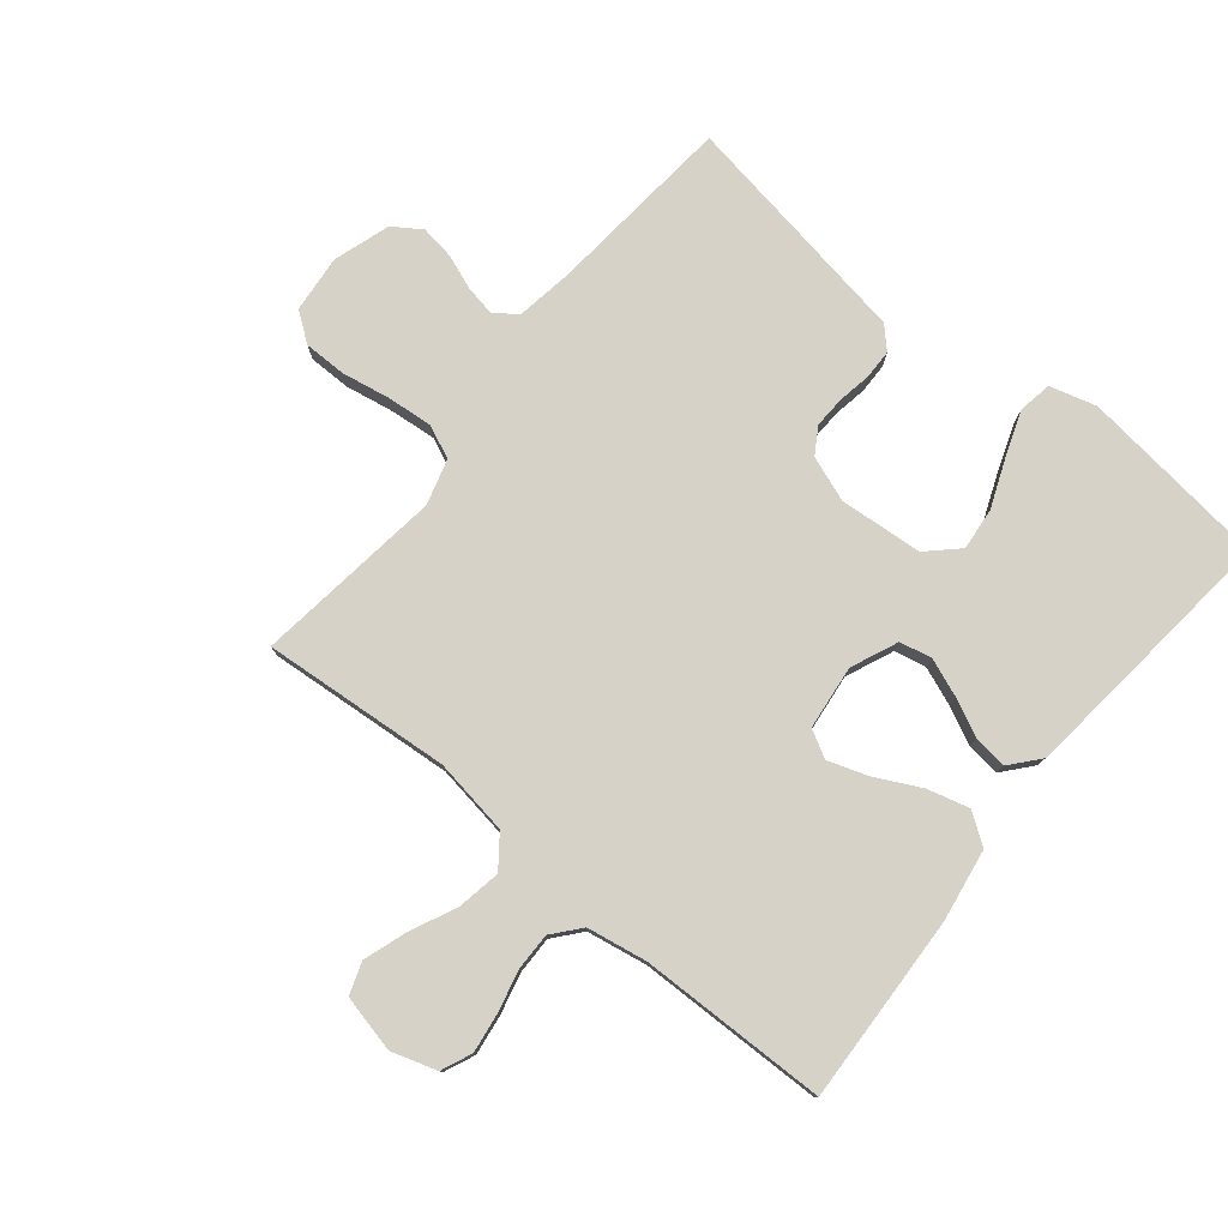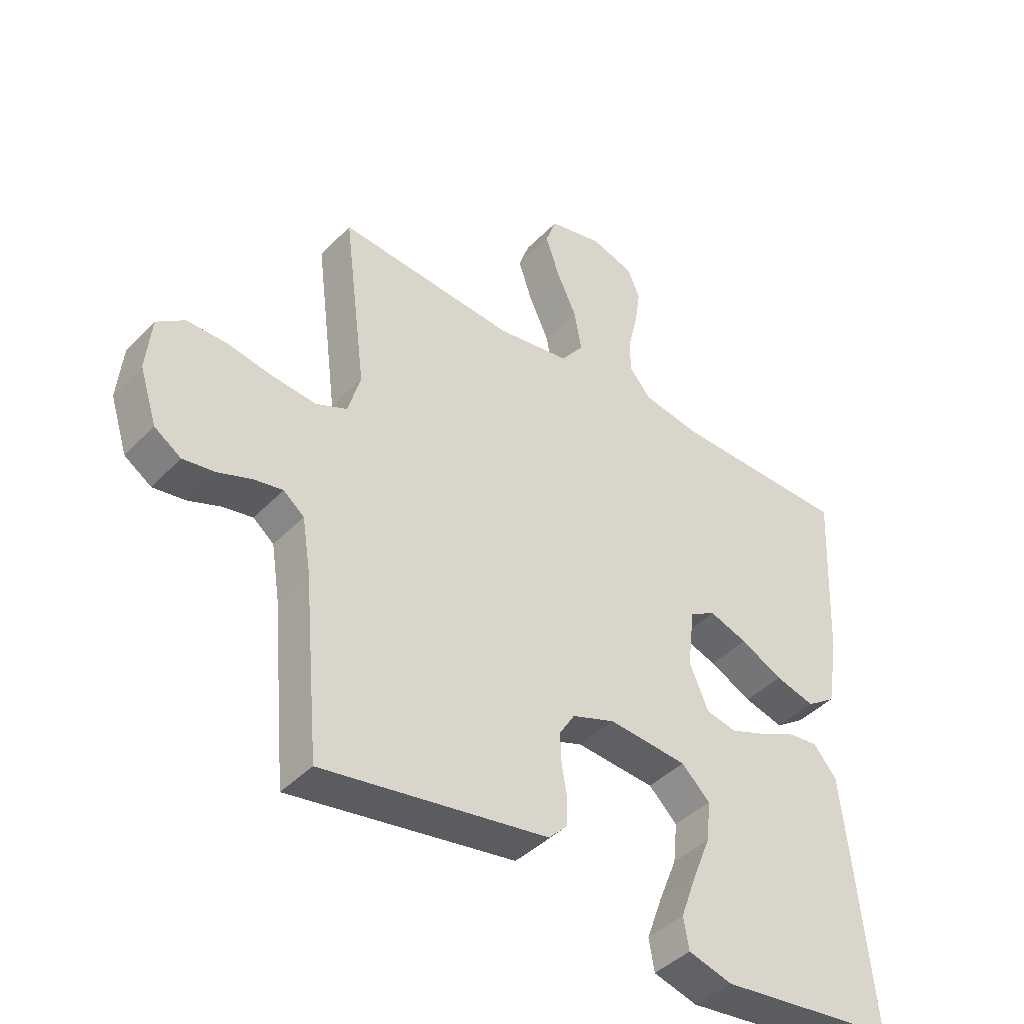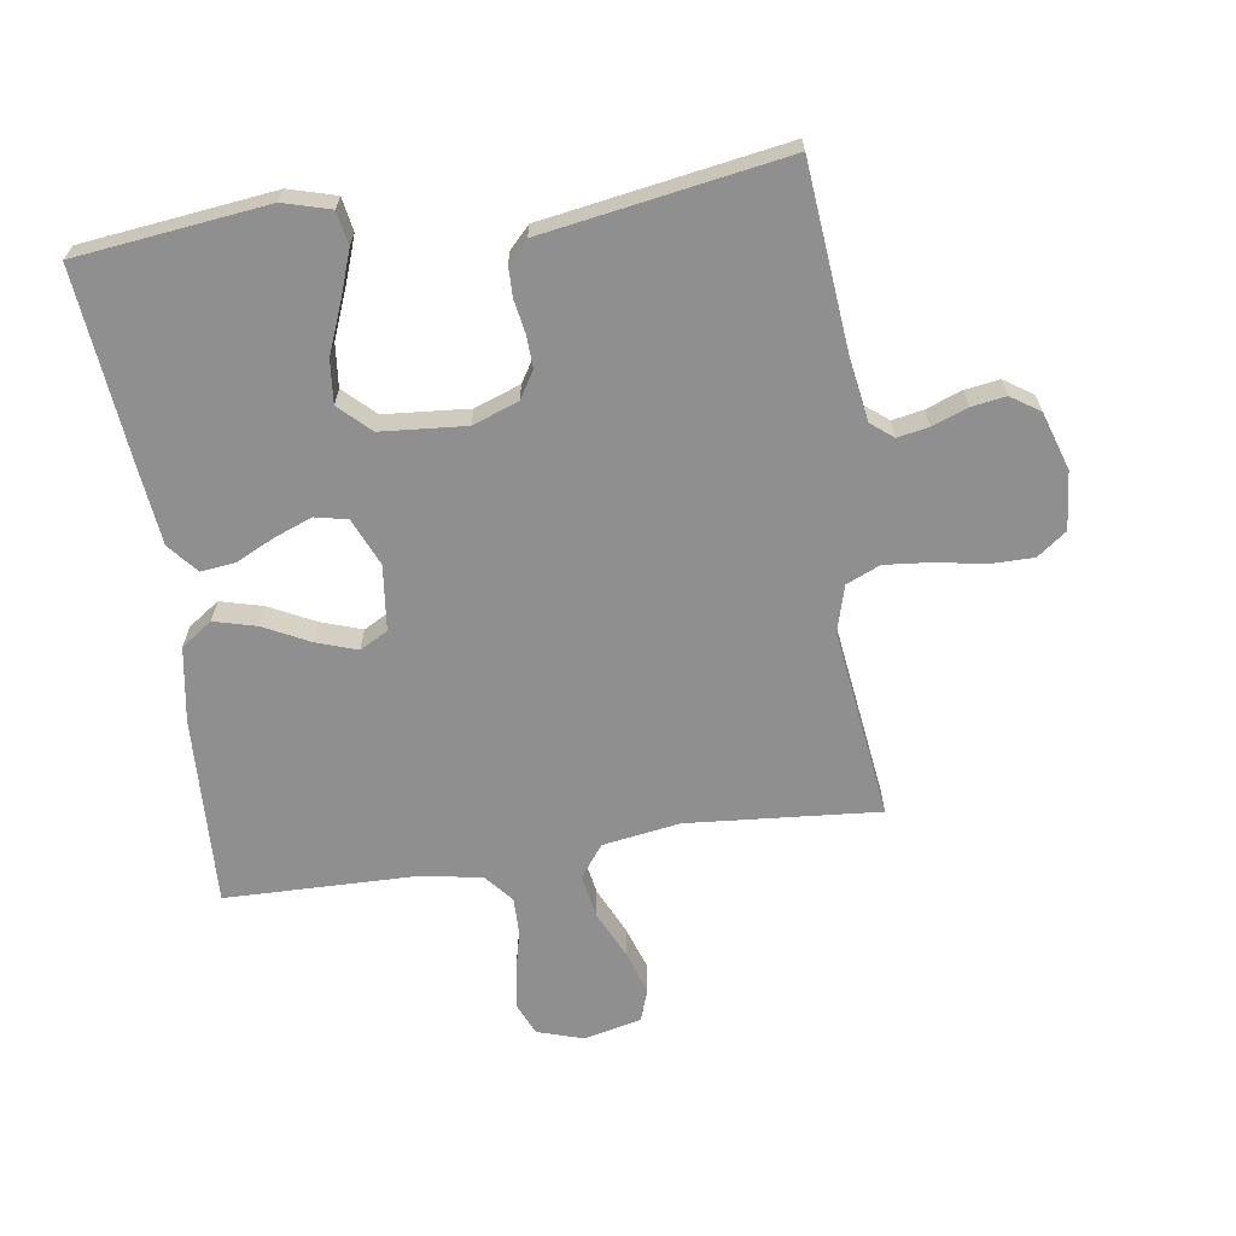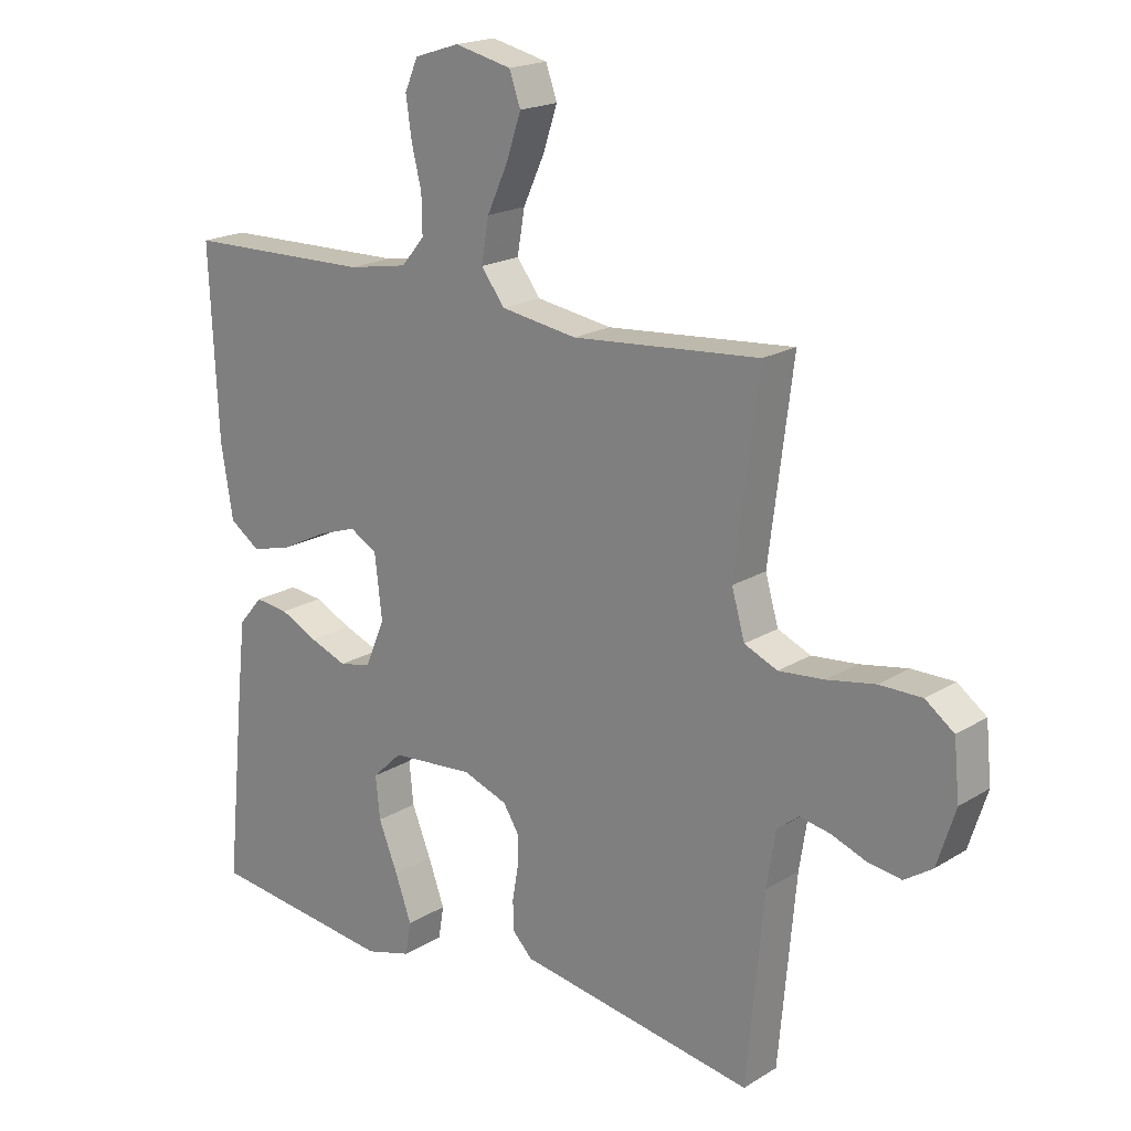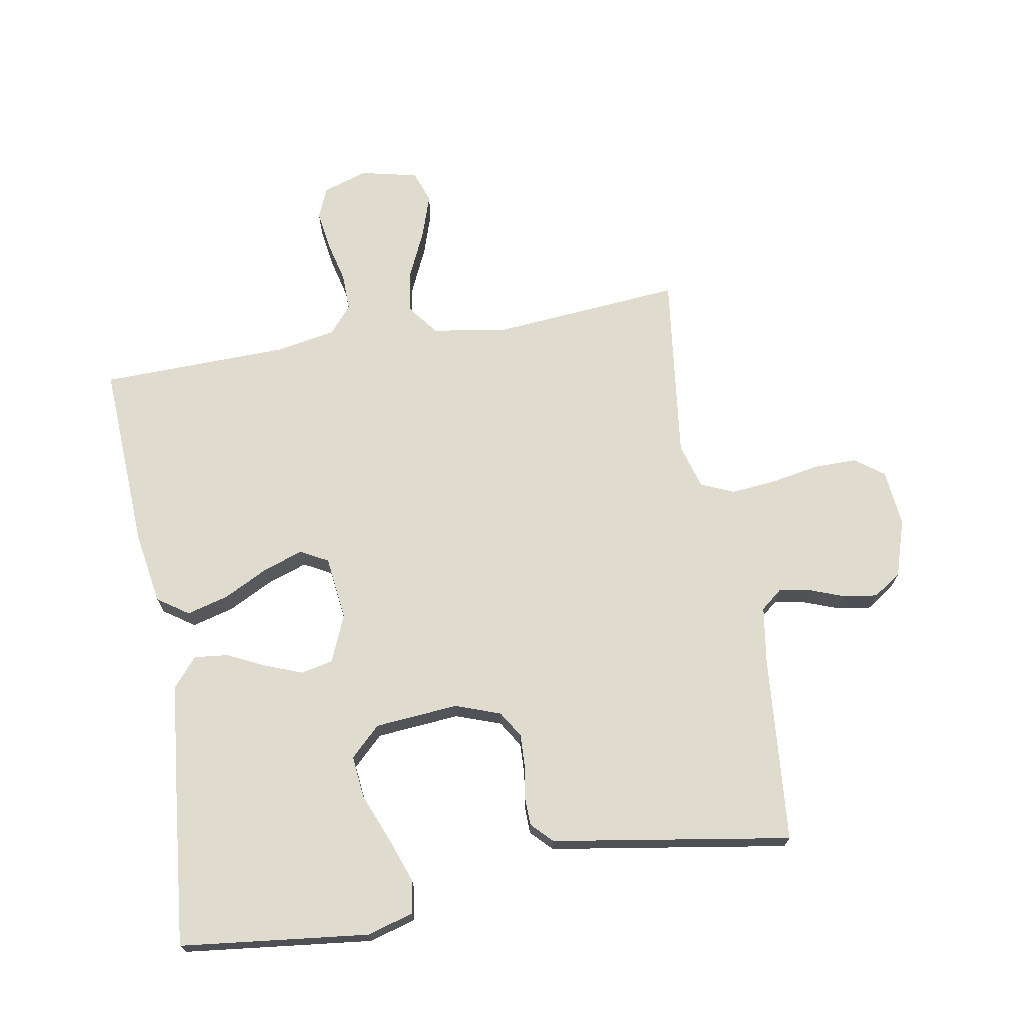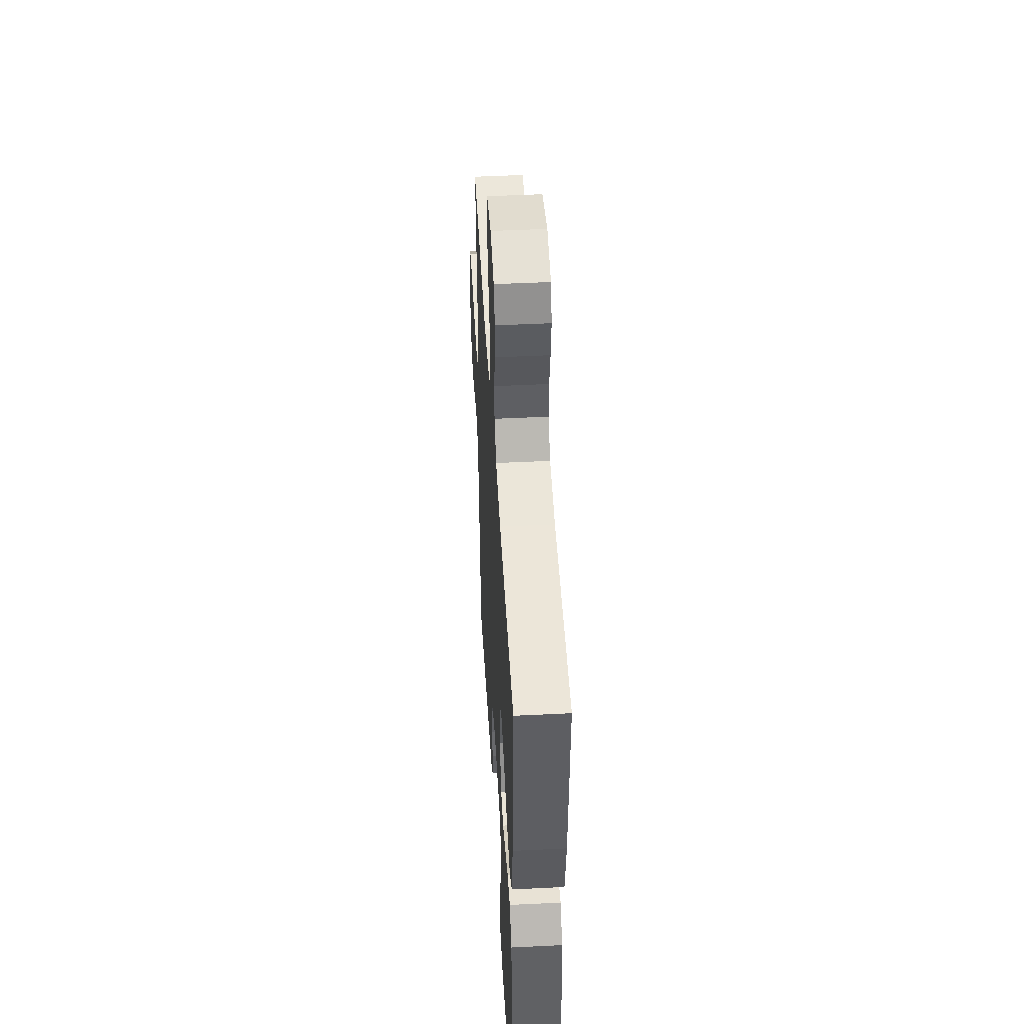
<metadata>
{"format":"obj","ext":"obj","renderer":"f3d","projection":"perspective","resolution":1024,"background":"white","views":[{"elev":78.2,"azim":39.3,"up":"+Y"},{"elev":-42.3,"azim":-39.5,"up":"+Z"},{"elev":-65.4,"azim":-171.5,"up":"+Y"},{"elev":19.2,"azim":-138.9,"up":"+Z"},{"elev":70.4,"azim":170.0,"up":"+Y"},{"elev":47.4,"azim":86.8,"up":"+Z"}]}
</metadata>
<code>
v 0.5 0.07 -0.5
v 0.2 0.07 -0.535
v 0.126 0.07 -0.514
v 0.117 0.07 -0.461
v 0.143 0.07 -0.389
v 0.174 0.07 -0.312
v 0.181 0.07 -0.244
v 0.133 0.07 -0.198
v 0 0.07 -0.187
v -0.072 0.07 -0.213
v -0.098 0.07 -0.255
v -0.096 0.07 -0.306
v -0.087 0.07 -0.358
v -0.088 0.07 -0.405
v -0.12 0.07 -0.438
v -0.2 0.07 -0.451
v -0.5 0.07 -0.5
v -0.527 0.07 -0.2
v -0.541 0.07 -0.111
v -0.576 0.07 -0.083
v -0.625 0.07 -0.092
v -0.681 0.07 -0.113
v -0.735 0.07 -0.121
v -0.78 0.07 -0.091
v -0.809 0.07 0
v -0.8 0.07 0.091
v -0.754 0.07 0.125
v -0.686 0.07 0.125
v -0.609 0.07 0.111
v -0.536 0.07 0.104
v -0.483 0.07 0.127
v -0.462 0.07 0.2
v -0.5 0.07 0.5
v -0.2 0.07 0.475
v -0.078 0.07 0.494
v -0.04 0.07 0.544
v -0.052 0.07 0.613
v -0.086 0.07 0.687
v -0.109 0.07 0.756
v -0.091 0.07 0.807
v 0 0.07 0.828
v 0.072 0.07 0.805
v 0.093 0.07 0.756
v 0.084 0.07 0.693
v 0.068 0.07 0.627
v 0.067 0.07 0.567
v 0.104 0.07 0.523
v 0.2 0.07 0.506
v 0.5 0.07 0.5
v 0.486 0.07 0.2
v 0.467 0.07 0.084
v 0.418 0.07 0.05
v 0.351 0.07 0.068
v 0.28 0.07 0.104
v 0.216 0.07 0.126
v 0.172 0.07 0.102
v 0.16 0.07 0
v 0.192 0.07 -0.075
v 0.243 0.07 -0.086
v 0.303 0.07 -0.063
v 0.363 0.07 -0.034
v 0.417 0.07 -0.028
v 0.456 0.07 -0.074
v 0.47 0.07 -0.2
v 0.5 0 -0.5
v 0.2 0 -0.535
v 0.126 0 -0.514
v 0.117 0 -0.461
v 0.143 0 -0.389
v 0.174 0 -0.312
v 0.181 0 -0.244
v 0.133 0 -0.198
v 0 0 -0.187
v -0.072 0 -0.213
v -0.098 0 -0.255
v -0.096 0 -0.306
v -0.087 0 -0.358
v -0.088 0 -0.405
v -0.12 0 -0.438
v -0.2 0 -0.451
v -0.5 0 -0.5
v -0.527 0 -0.2
v -0.541 0 -0.111
v -0.576 0 -0.083
v -0.625 0 -0.092
v -0.681 0 -0.113
v -0.735 0 -0.121
v -0.78 0 -0.091
v -0.809 0 0
v -0.8 0 0.091
v -0.754 0 0.125
v -0.686 0 0.125
v -0.609 0 0.111
v -0.536 0 0.104
v -0.483 0 0.127
v -0.462 0 0.2
v -0.5 0 0.5
v -0.2 0 0.475
v -0.078 0 0.494
v -0.04 0 0.544
v -0.052 0 0.613
v -0.086 0 0.687
v -0.109 0 0.756
v -0.091 0 0.807
v 0 0 0.828
v 0.072 0 0.805
v 0.093 0 0.756
v 0.084 0 0.693
v 0.068 0 0.627
v 0.067 0 0.567
v 0.104 0 0.523
v 0.2 0 0.506
v 0.5 0 0.5
v 0.486 0 0.2
v 0.467 0 0.084
v 0.418 0 0.05
v 0.351 0 0.068
v 0.28 0 0.104
v 0.216 0 0.126
v 0.172 0 0.102
v 0.16 0 0
v 0.192 0 -0.075
v 0.243 0 -0.086
v 0.303 0 -0.063
v 0.363 0 -0.034
v 0.417 0 -0.028
v 0.456 0 -0.074
v 0.47 0 -0.2
f 60 61 62 63
f 59 60 63 64
f 58 59 64 1
f 51 52 53 54
f 51 54 55
f 48 49 50 51
f 47 48 51 55
f 46 47 55 56
f 42 43 44 45
f 40 41 42 45
f 40 45 46
f 37 38 39 40
f 37 40 46 56
f 32 33 34
f 31 32 34 35
f 26 27 28 29
f 26 29 30
f 25 26 30
f 24 25 30
f 21 22 23 24
f 20 21 24 30
f 19 20 30 31
f 16 17 18
f 12 13 14 15
f 11 12 15 16
f 3 4 5 6
f 1 2 3 6
f 1 6 7
f 58 1 7 8
f 36 37 56 57
f 35 36 57
f 11 16 18 19
f 10 11 19 31
f 9 10 31 35
f 35 57 58
f 8 9 35 58
f 127 126 125 124
f 128 127 124 123
f 65 128 123 122
f 118 117 116 115
f 119 118 115
f 115 114 113 112
f 119 115 112 111
f 120 119 111 110
f 109 108 107 106
f 109 106 105 104
f 110 109 104
f 104 103 102 101
f 120 110 104 101
f 98 97 96
f 99 98 96 95
f 93 92 91 90
f 94 93 90
f 94 90 89
f 94 89 88
f 88 87 86 85
f 94 88 85 84
f 95 94 84 83
f 82 81 80
f 79 78 77 76
f 80 79 76 75
f 70 69 68 67
f 70 67 66 65
f 71 70 65
f 72 71 65 122
f 121 120 101 100
f 121 100 99
f 83 82 80 75
f 95 83 75 74
f 99 95 74 73
f 122 121 99
f 122 99 73 72
f 1 65 66 2
f 2 66 67 3
f 3 67 68 4
f 4 68 69 5
f 5 69 70 6
f 6 70 71 7
f 7 71 72 8
f 8 72 73 9
f 9 73 74 10
f 10 74 75 11
f 11 75 76 12
f 12 76 77 13
f 13 77 78 14
f 14 78 79 15
f 15 79 80 16
f 16 80 81 17
f 17 81 82 18
f 18 82 83 19
f 19 83 84 20
f 20 84 85 21
f 21 85 86 22
f 22 86 87 23
f 23 87 88 24
f 24 88 89 25
f 25 89 90 26
f 26 90 91 27
f 27 91 92 28
f 28 92 93 29
f 29 93 94 30
f 30 94 95 31
f 31 95 96 32
f 32 96 97 33
f 33 97 98 34
f 34 98 99 35
f 35 99 100 36
f 36 100 101 37
f 37 101 102 38
f 38 102 103 39
f 39 103 104 40
f 40 104 105 41
f 41 105 106 42
f 42 106 107 43
f 43 107 108 44
f 44 108 109 45
f 45 109 110 46
f 46 110 111 47
f 47 111 112 48
f 48 112 113 49
f 49 113 114 50
f 50 114 115 51
f 51 115 116 52
f 52 116 117 53
f 53 117 118 54
f 54 118 119 55
f 55 119 120 56
f 56 120 121 57
f 57 121 122 58
f 58 122 123 59
f 59 123 124 60
f 60 124 125 61
f 61 125 126 62
f 62 126 127 63
f 63 127 128 64
f 64 128 65 1

</code>
